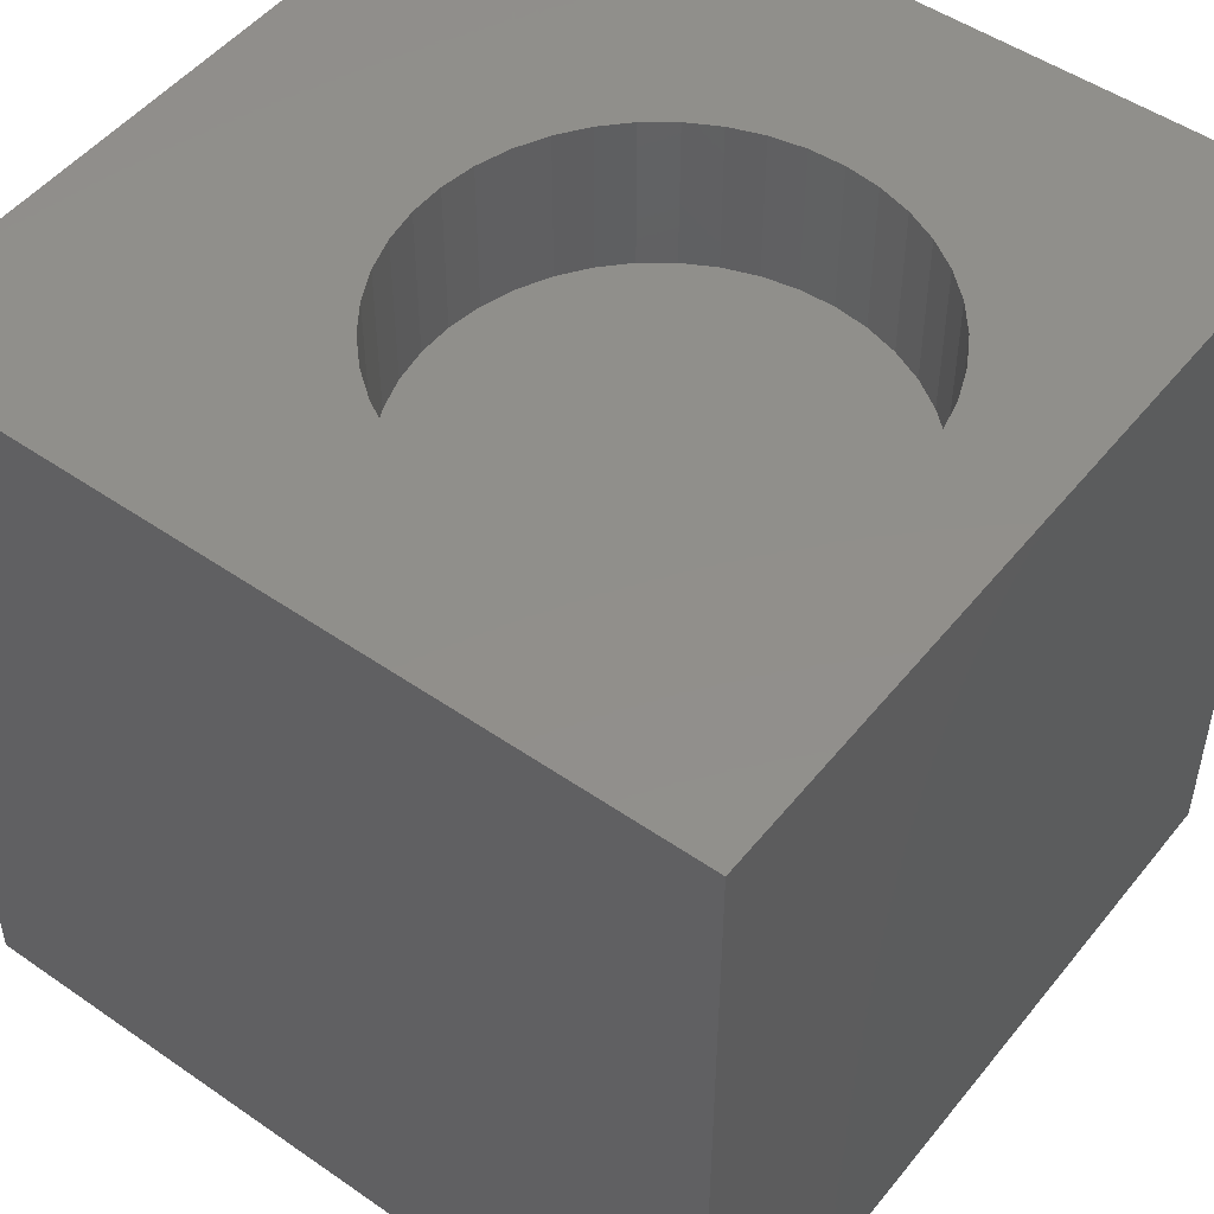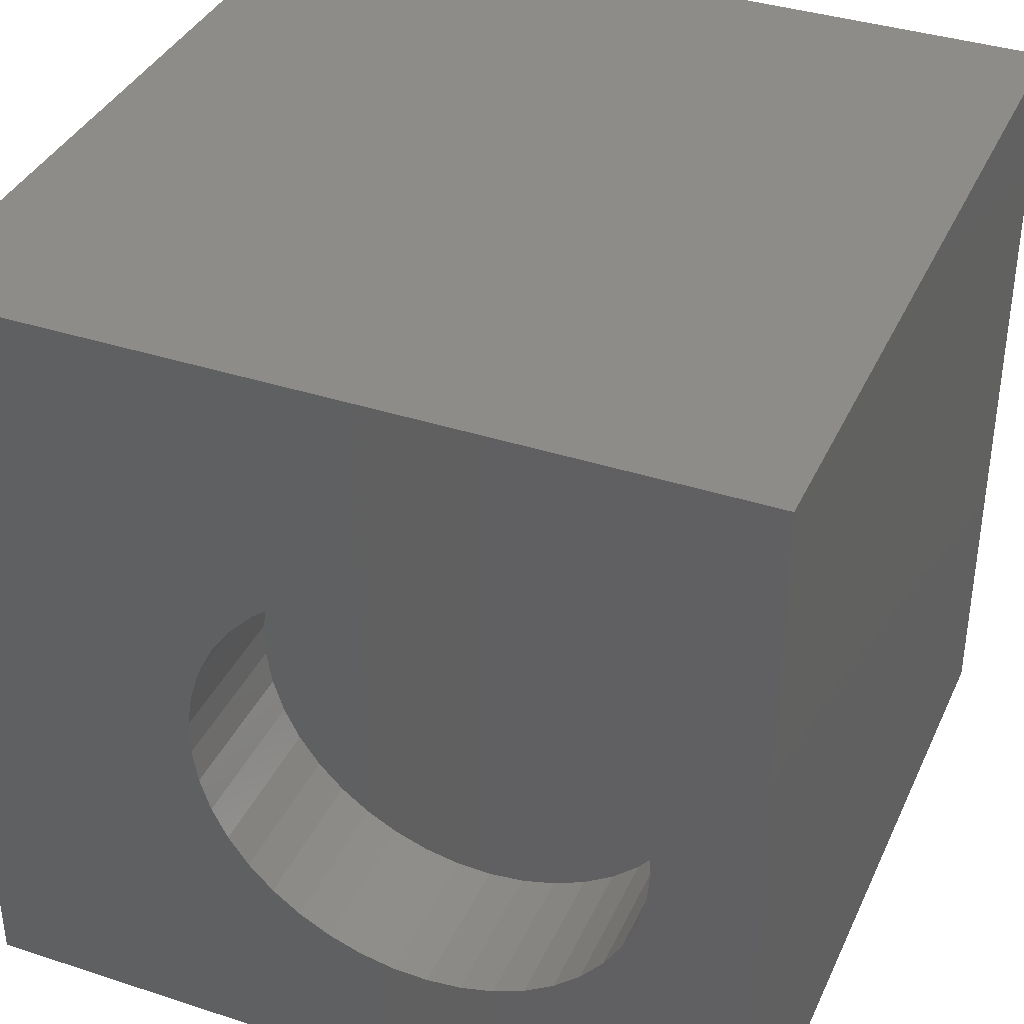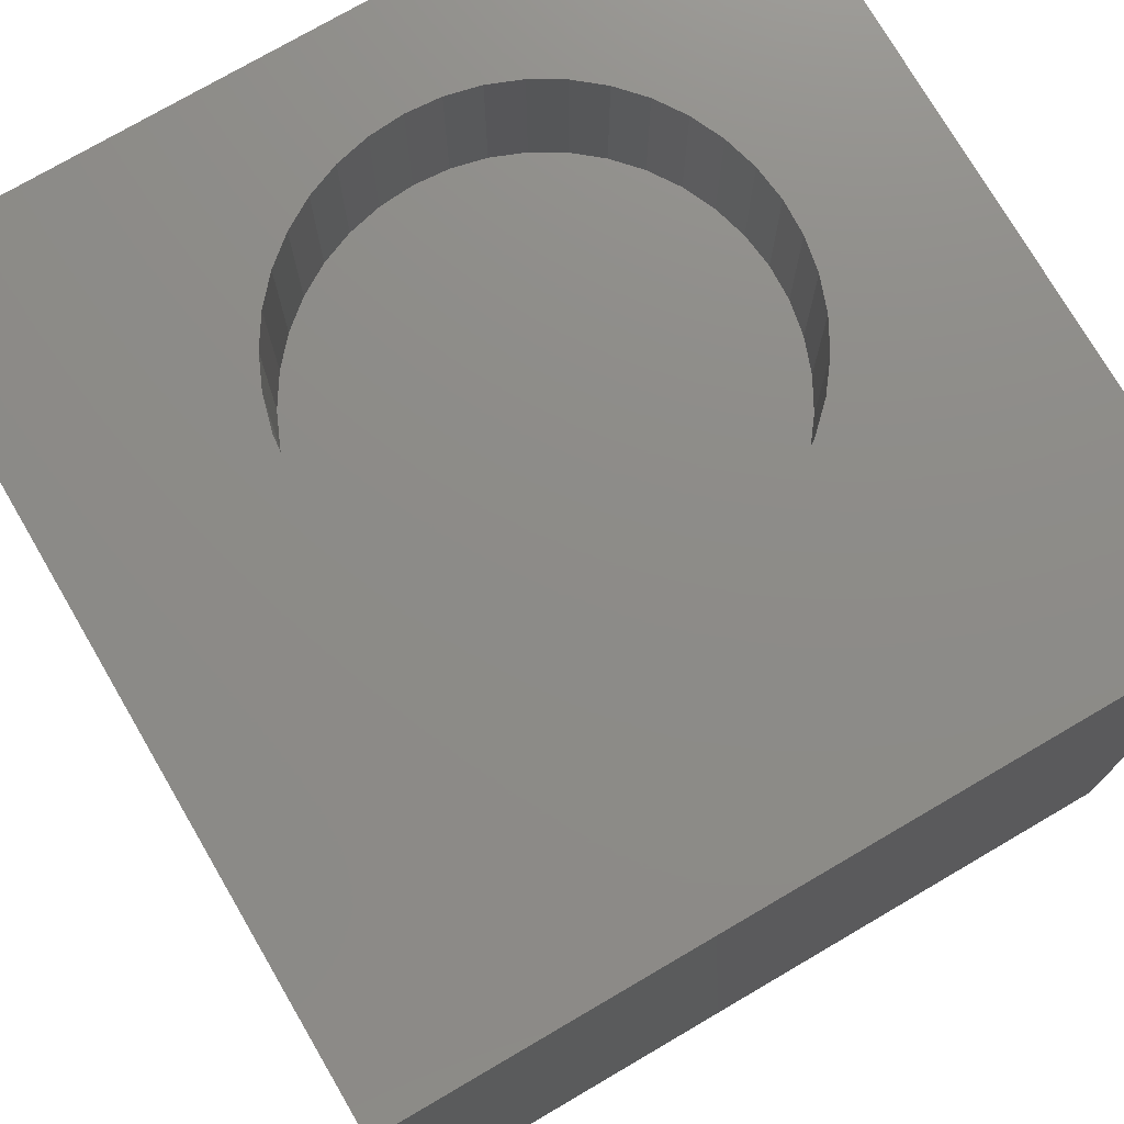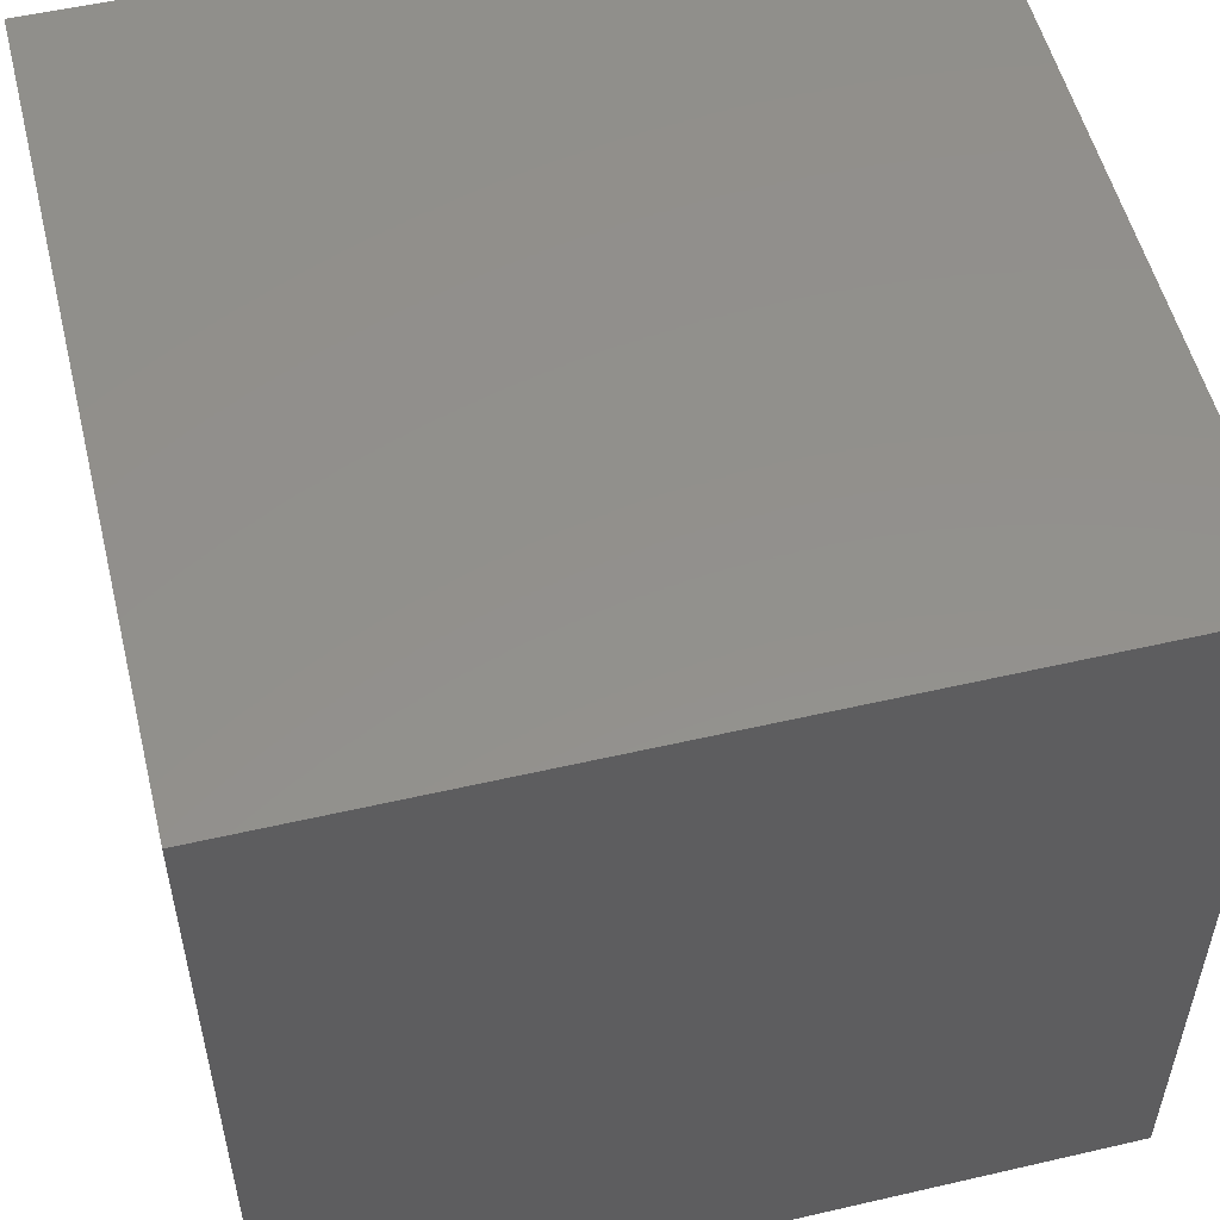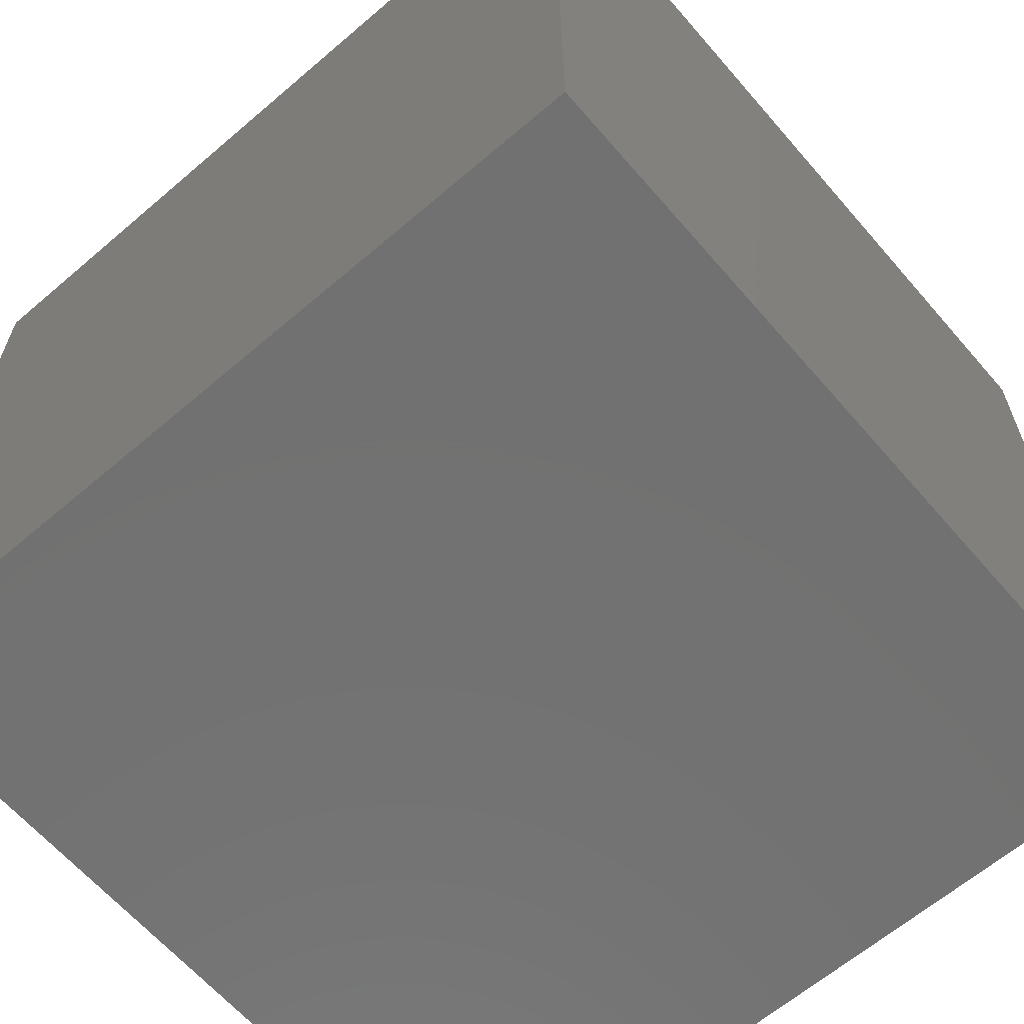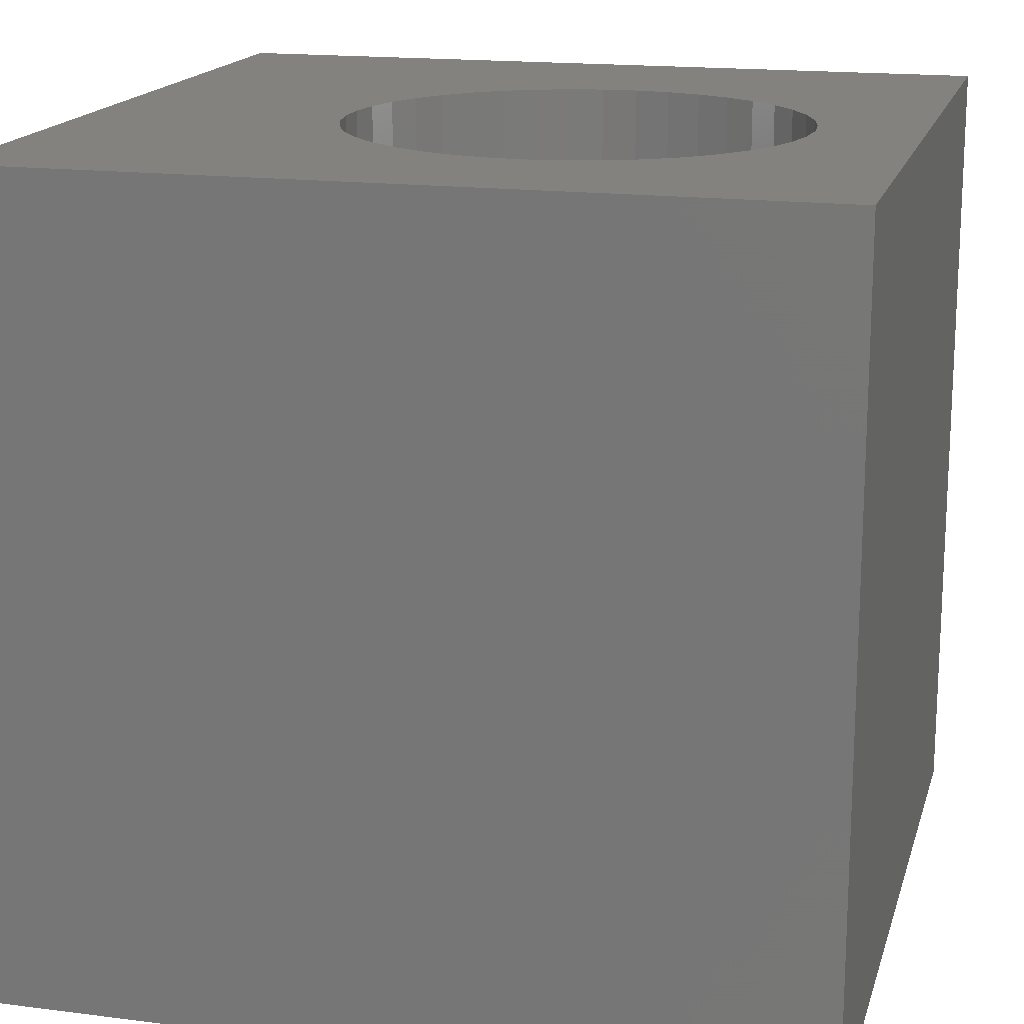
<metadata>
{"format":"stl","ext":"stl","renderer":"f3d","projection":"perspective","resolution":1024,"background":"white","views":[{"elev":50.0,"azim":37.3,"up":"+Z"},{"elev":37.4,"azim":22.7,"up":"+Y"},{"elev":75.3,"azim":-120.3,"up":"+Z"},{"elev":54.0,"azim":76.2,"up":"+Y"},{"elev":-63.6,"azim":40.8,"up":"+Z"},{"elev":16.8,"azim":14.5,"up":"+Z"}]}
</metadata>
<code>
# stl→obj: 90 verts, 176 faces
v 0 10 10
v 0 10 0
v 0 0 10
v 0 0 0
v 7.609 6.931 10
v 7.933 6.643 10
v 10 10 10
v 8.209 6.308 10
v 8.43 5.936 10
v 8.592 5.534 10
v 6.431 7.459 10
v 6.849 7.345 10
v 7.245 7.167 10
v 8.691 5.111 10
v 8.724 4.679 10
v 10 0 10
v 8.691 4.247 10
v 8.592 3.824 10
v 8.43 3.422 10
v 8.209 3.05 10
v 7.933 2.715 10
v 4.008 6.793 10
v 4.352 7.056 10
v 4.733 7.263 10
v 7.609 2.427 10
v 7.245 2.191 10
v 6.849 2.013 10
v 5.142 7.41 10
v 5.567 7.493 10
v 6 7.509 10
v 6.431 1.899 10
v 6 1.849 10
v 5.567 1.865 10
v 5.142 1.948 10
v 4.733 2.095 10
v 4.352 2.302 10
v 4.008 2.565 10
v 3.134 5.324 10
v 3.265 5.738 10
v 3.458 6.126 10
v 3.707 6.481 10
v 3.707 2.877 10
v 3.458 3.232 10
v 3.265 3.62 10
v 3.134 4.034 10
v 3.068 4.462 10
v 3.068 4.896 10
v 10 10 0
v 10 0 0
v 8.691 4.247 8.095
v 8.724 4.679 8.095
v 8.691 5.111 8.095
v 8.592 5.534 8.095
v 8.43 5.936 8.095
v 8.209 6.308 8.095
v 7.933 6.643 8.095
v 7.609 6.931 8.095
v 7.245 7.167 8.095
v 6.849 7.345 8.095
v 6.431 7.459 8.095
v 6 7.509 8.095
v 5.567 7.493 8.095
v 5.142 7.41 8.095
v 4.733 7.263 8.095
v 4.352 7.056 8.095
v 4.008 6.793 8.095
v 3.707 6.481 8.095
v 3.458 6.126 8.095
v 3.265 5.738 8.095
v 3.134 5.324 8.095
v 3.068 4.896 8.095
v 3.068 4.462 8.095
v 3.134 4.034 8.095
v 3.265 3.62 8.095
v 3.458 3.232 8.095
v 3.707 2.877 8.095
v 4.008 2.565 8.095
v 4.352 2.302 8.095
v 4.733 2.095 8.095
v 5.142 1.948 8.095
v 5.567 1.865 8.095
v 6 1.849 8.095
v 6.431 1.899 8.095
v 6.849 2.013 8.095
v 7.245 2.191 8.095
v 7.609 2.427 8.095
v 7.933 2.715 8.095
v 8.209 3.05 8.095
v 8.43 3.422 8.095
v 8.592 3.824 8.095
f 1 2 3
f 3 2 4
f 5 6 7
f 6 8 7
f 7 8 9
f 7 9 10
f 11 12 7
f 7 12 13
f 7 13 5
f 10 14 7
f 7 14 15
f 7 15 16
f 16 15 17
f 16 17 18
f 18 19 16
f 16 19 20
f 16 20 21
f 22 23 1
f 1 23 24
f 21 25 16
f 16 25 26
f 16 26 27
f 24 28 1
f 1 28 29
f 1 29 7
f 7 29 30
f 7 30 11
f 27 31 16
f 16 31 32
f 16 32 3
f 3 32 33
f 3 33 34
f 34 35 3
f 3 35 36
f 3 36 37
f 38 39 1
f 39 40 1
f 1 40 41
f 1 41 22
f 37 42 3
f 3 42 43
f 3 43 44
f 44 45 3
f 3 45 46
f 3 46 1
f 1 46 47
f 1 47 38
f 48 7 49
f 49 7 16
f 2 48 4
f 4 48 49
f 7 48 1
f 1 48 2
f 49 16 4
f 4 16 3
f 50 15 51
f 51 15 14
f 51 14 52
f 52 14 10
f 52 10 53
f 53 10 9
f 53 9 54
f 54 9 8
f 54 8 55
f 55 8 6
f 55 6 56
f 56 6 5
f 56 5 57
f 57 5 13
f 57 13 58
f 58 13 12
f 58 12 59
f 59 12 11
f 59 11 60
f 60 11 30
f 60 30 61
f 61 30 29
f 61 29 62
f 62 29 28
f 62 28 63
f 63 28 24
f 63 24 64
f 64 24 23
f 64 23 65
f 65 23 22
f 65 22 66
f 66 22 41
f 66 41 67
f 67 41 40
f 67 40 68
f 68 40 39
f 68 39 69
f 69 39 38
f 69 38 70
f 70 38 47
f 70 47 71
f 71 47 46
f 71 46 72
f 72 46 45
f 72 45 73
f 73 45 44
f 73 44 74
f 74 44 43
f 74 43 75
f 75 43 42
f 75 42 76
f 76 42 37
f 76 37 77
f 77 37 36
f 77 36 78
f 78 36 35
f 78 35 79
f 79 35 34
f 79 34 80
f 80 34 33
f 80 33 81
f 81 33 32
f 81 32 82
f 82 32 31
f 82 31 83
f 83 31 27
f 83 27 84
f 84 27 26
f 84 26 85
f 85 26 25
f 85 25 86
f 86 25 21
f 86 21 87
f 87 21 20
f 87 20 88
f 88 20 19
f 88 19 89
f 89 19 18
f 89 18 90
f 90 18 17
f 90 17 50
f 50 17 15
f 75 90 74
f 74 90 50
f 50 51 74
f 74 51 52
f 74 52 53
f 53 54 74
f 74 54 55
f 74 55 56
f 75 76 90
f 90 76 77
f 90 77 78
f 56 57 74
f 74 57 58
f 74 58 59
f 78 79 90
f 90 79 80
f 90 80 81
f 81 82 90
f 90 82 83
f 90 83 84
f 61 68 69
f 86 87 88
f 61 62 68
f 68 62 63
f 68 63 64
f 64 65 68
f 68 65 66
f 68 66 67
f 69 70 61
f 61 70 71
f 61 71 72
f 59 60 74
f 74 60 61
f 74 61 73
f 73 61 72
f 84 85 90
f 90 85 86
f 90 86 89
f 89 86 88

</code>
